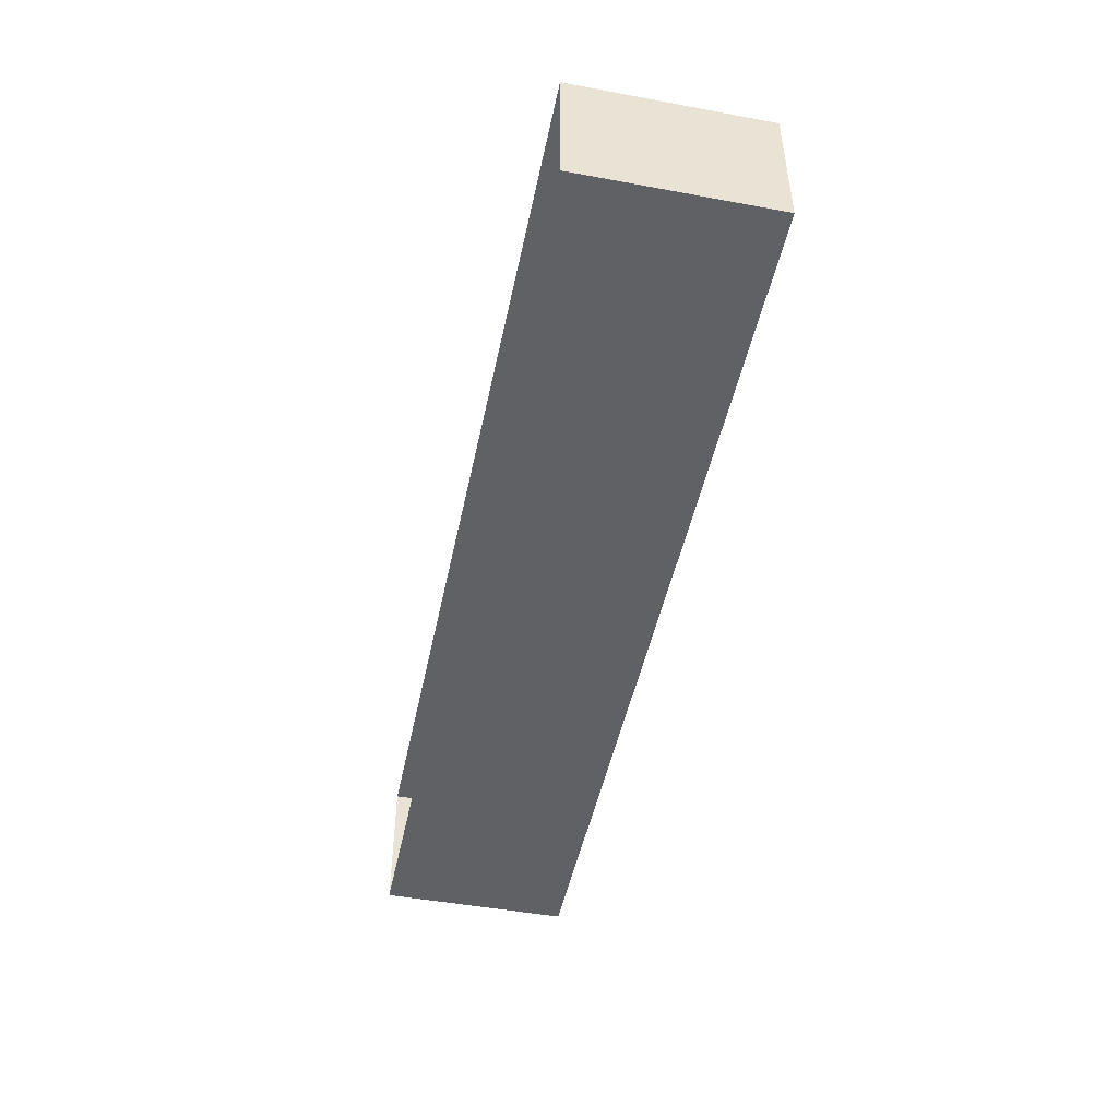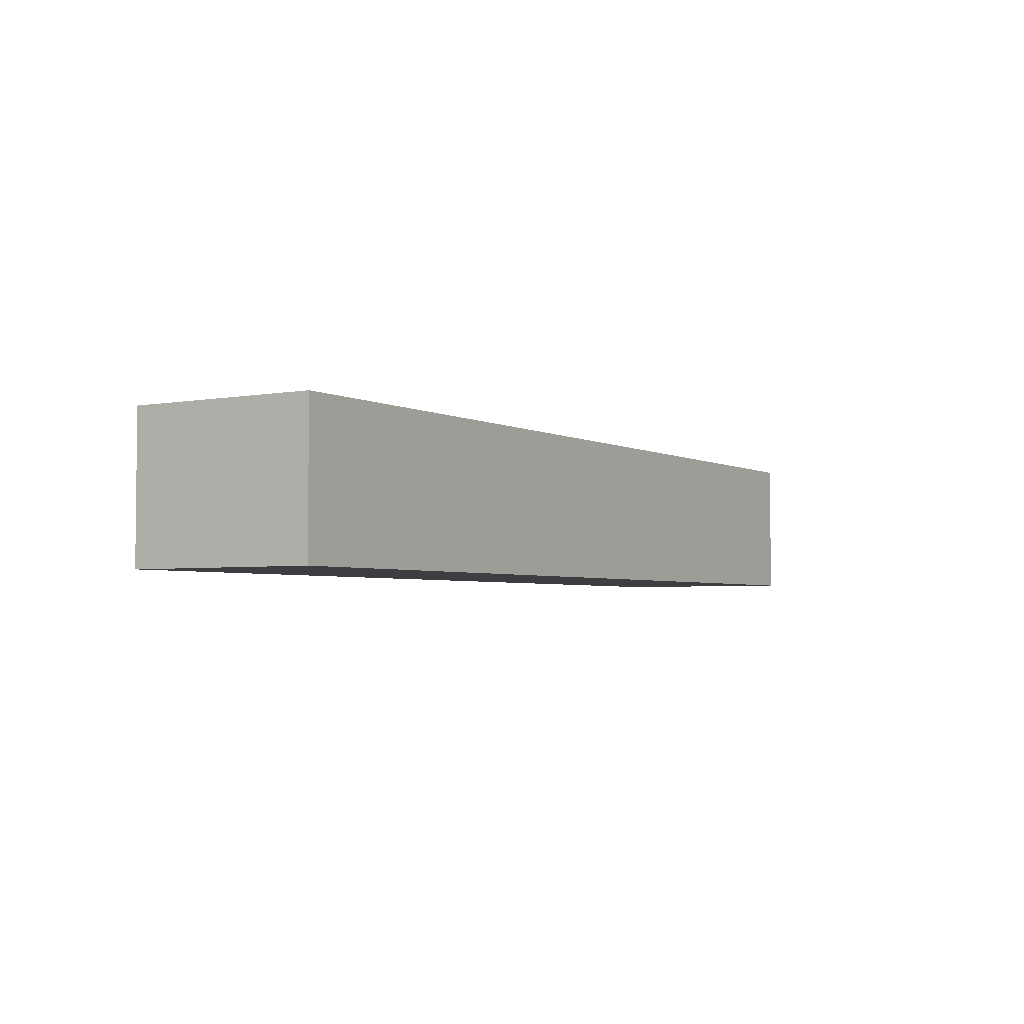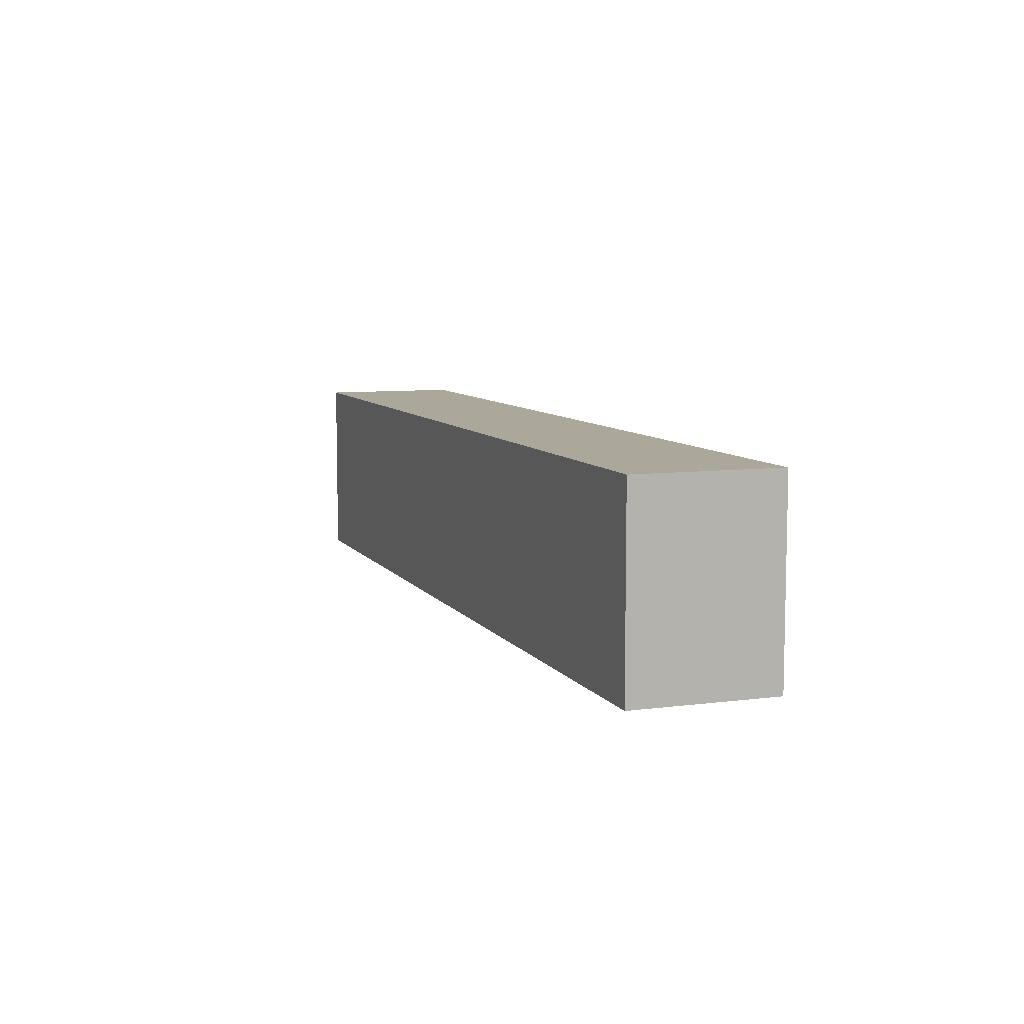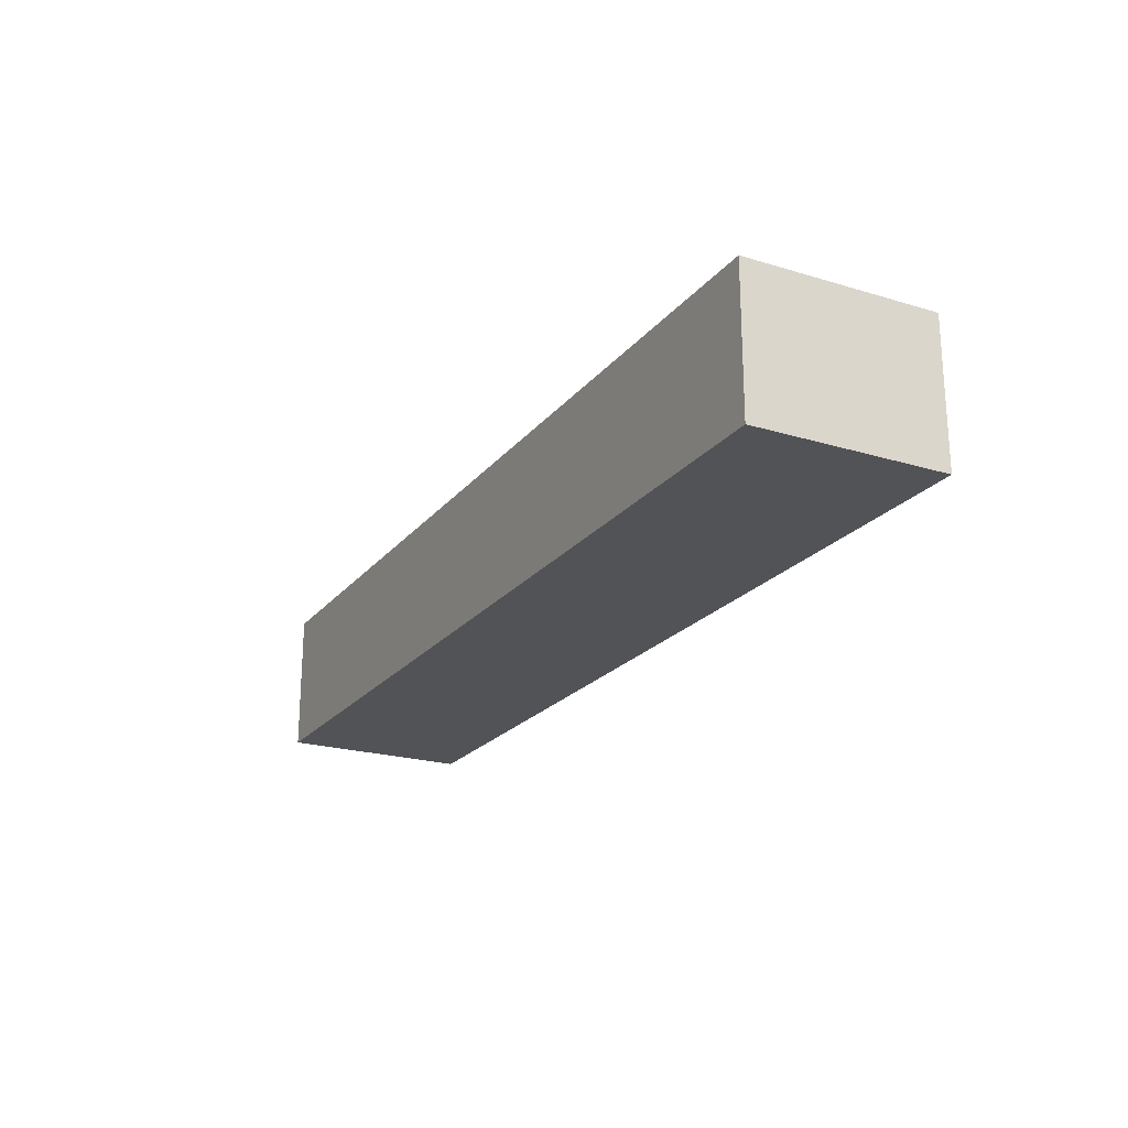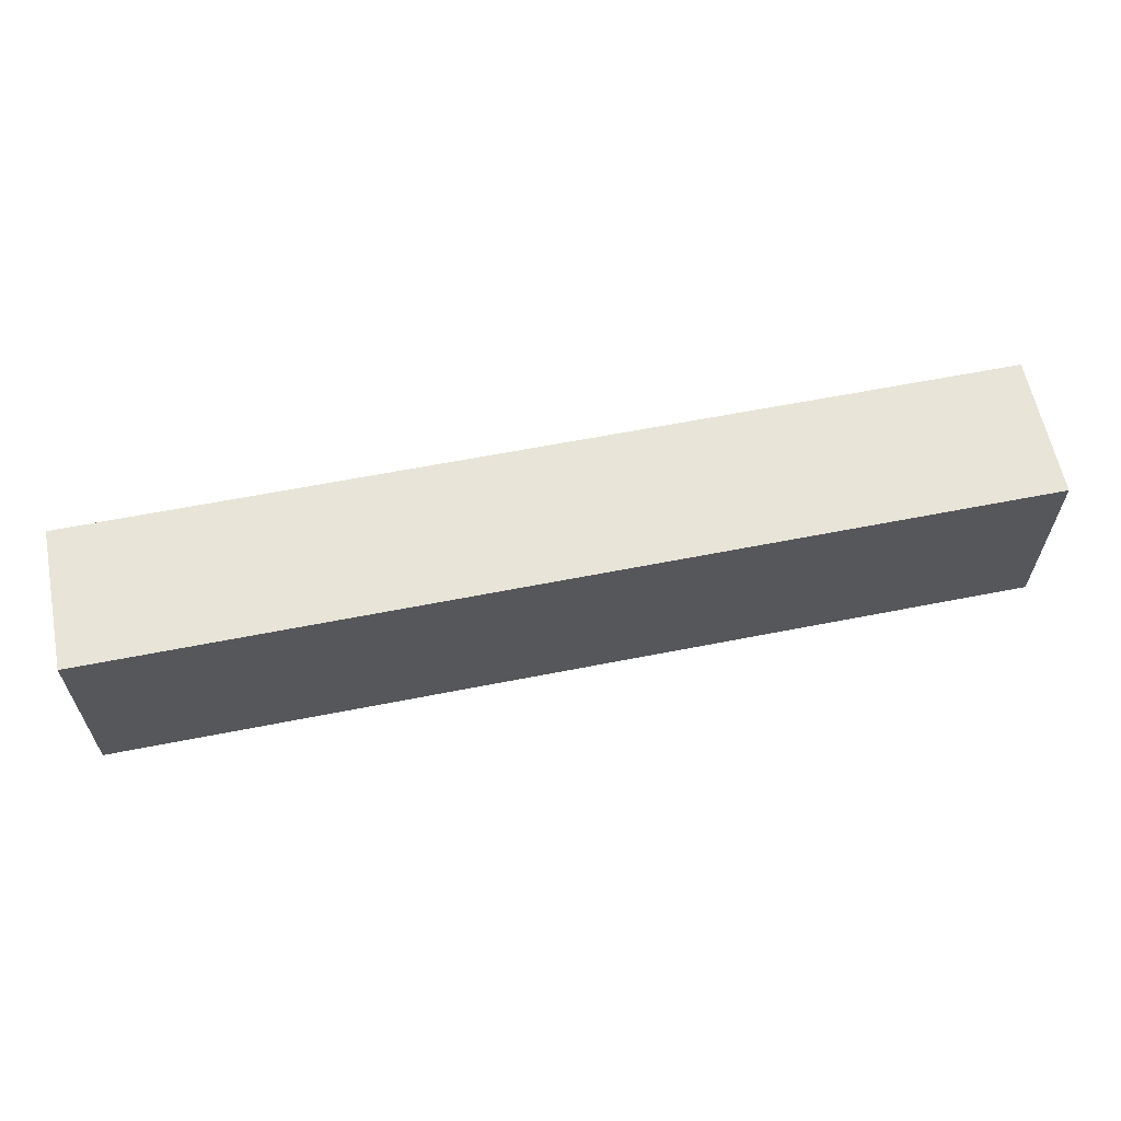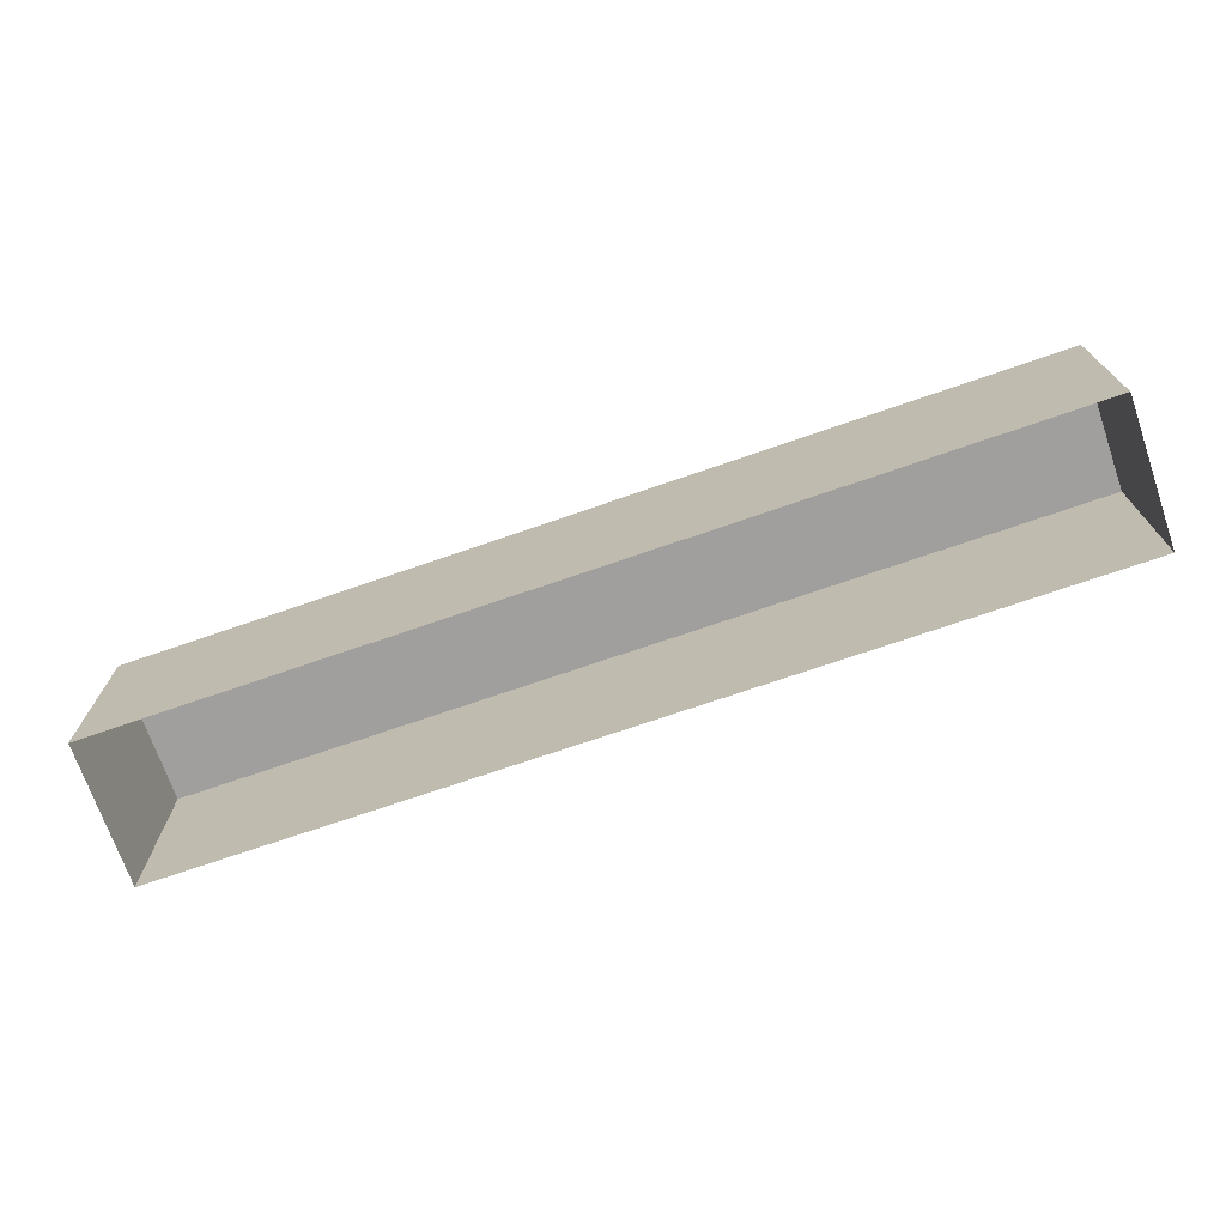
<metadata>
{"format":"obj","ext":"obj","renderer":"f3d","projection":"perspective","resolution":1024,"background":"white","views":[{"elev":-47.9,"azim":78.3,"up":"+Z"},{"elev":-3.6,"azim":122.0,"up":"+Z"},{"elev":8.1,"azim":70.2,"up":"+Y"},{"elev":-21.8,"azim":-117.9,"up":"+Z"},{"elev":61.3,"azim":-11.4,"up":"+Y"},{"elev":-71.4,"azim":-160.9,"up":"+Y"}]}
</metadata>
<code>
o Mesh_0068.002
v 3.25 4 1.5
v 3.25 -0 1.5
v -9.75 -0 1.5
v -9.75 4 1.5
v 9.75 4 -1.5
v 9.75 4 1.5
v 3.25 4 -1.5
v -9.75 4 -1.5
v -9.75 0 -1.5
v 3.25 0 -1.5
v 9.75 0 -1.5
v 9.75 -0 1.5
f 1 2 3
f 1 3 4
f 5 6 1
f 5 1 7
f 8 4 3
f 8 3 9
f 7 1 4
f 7 4 8
f 5 7 10
f 5 10 11
f 6 5 11
f 6 11 12
f 9 10 7
f 9 7 8
f 12 2 1
f 12 1 6

</code>
